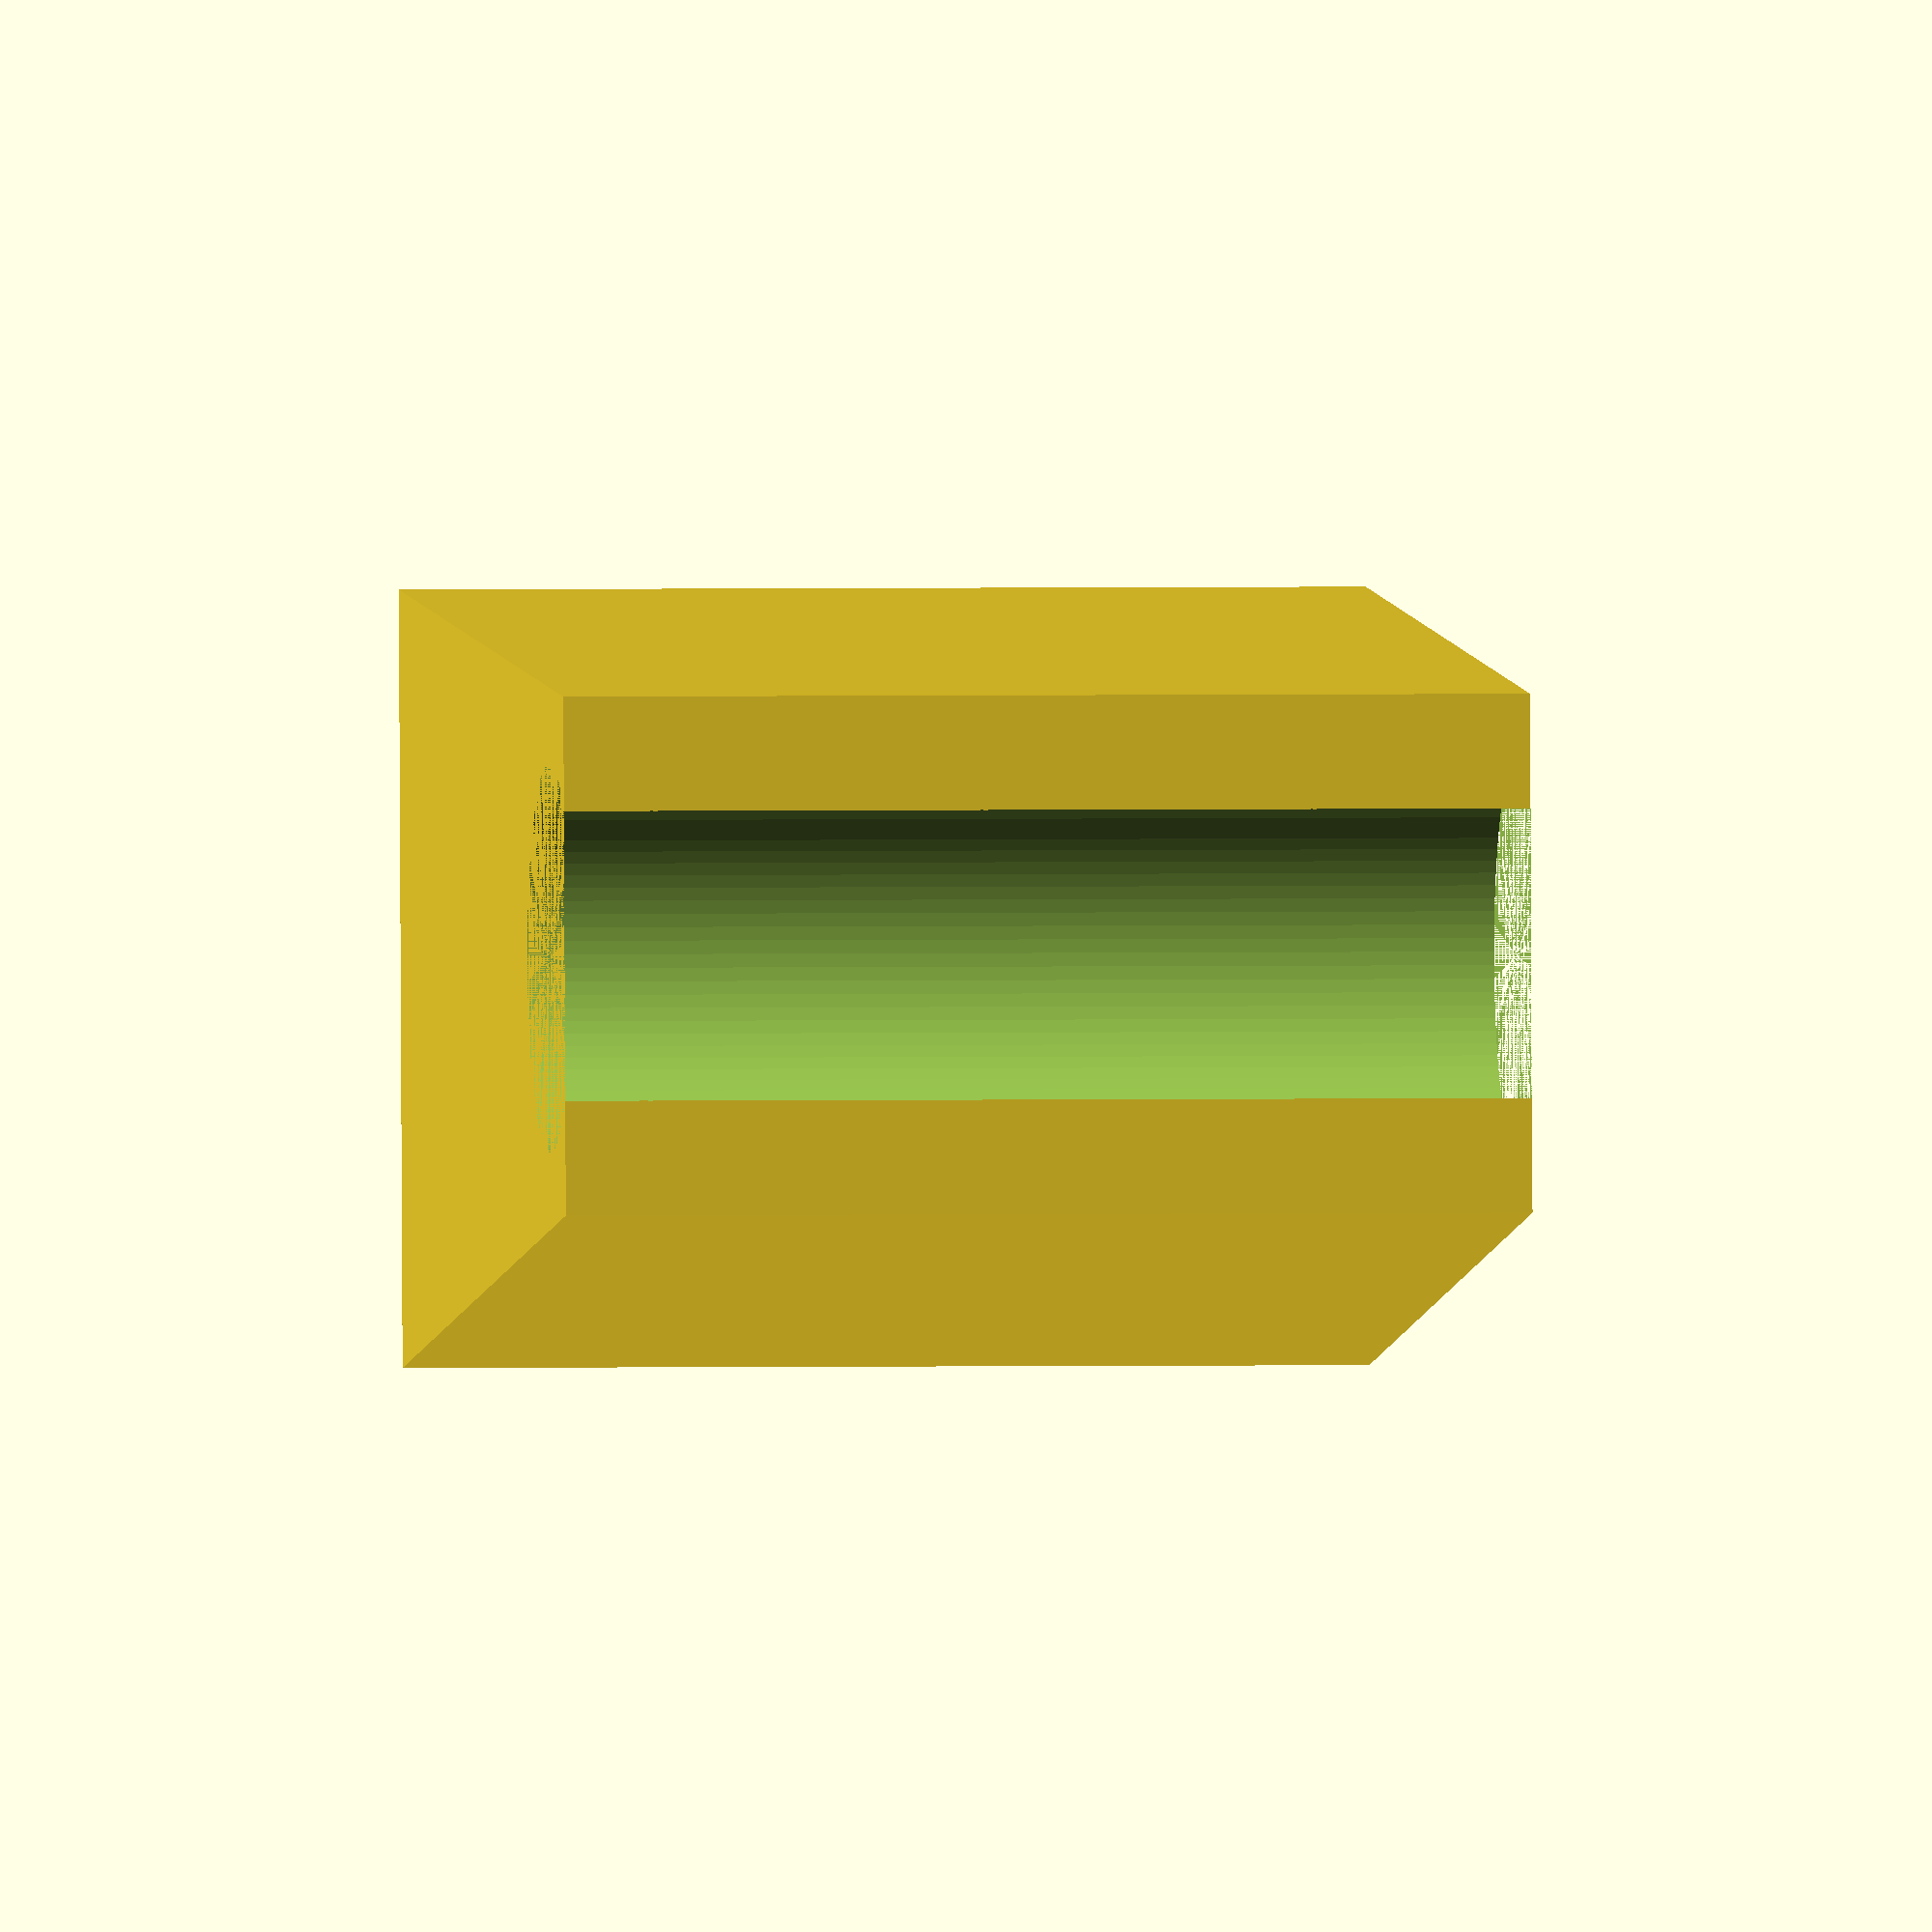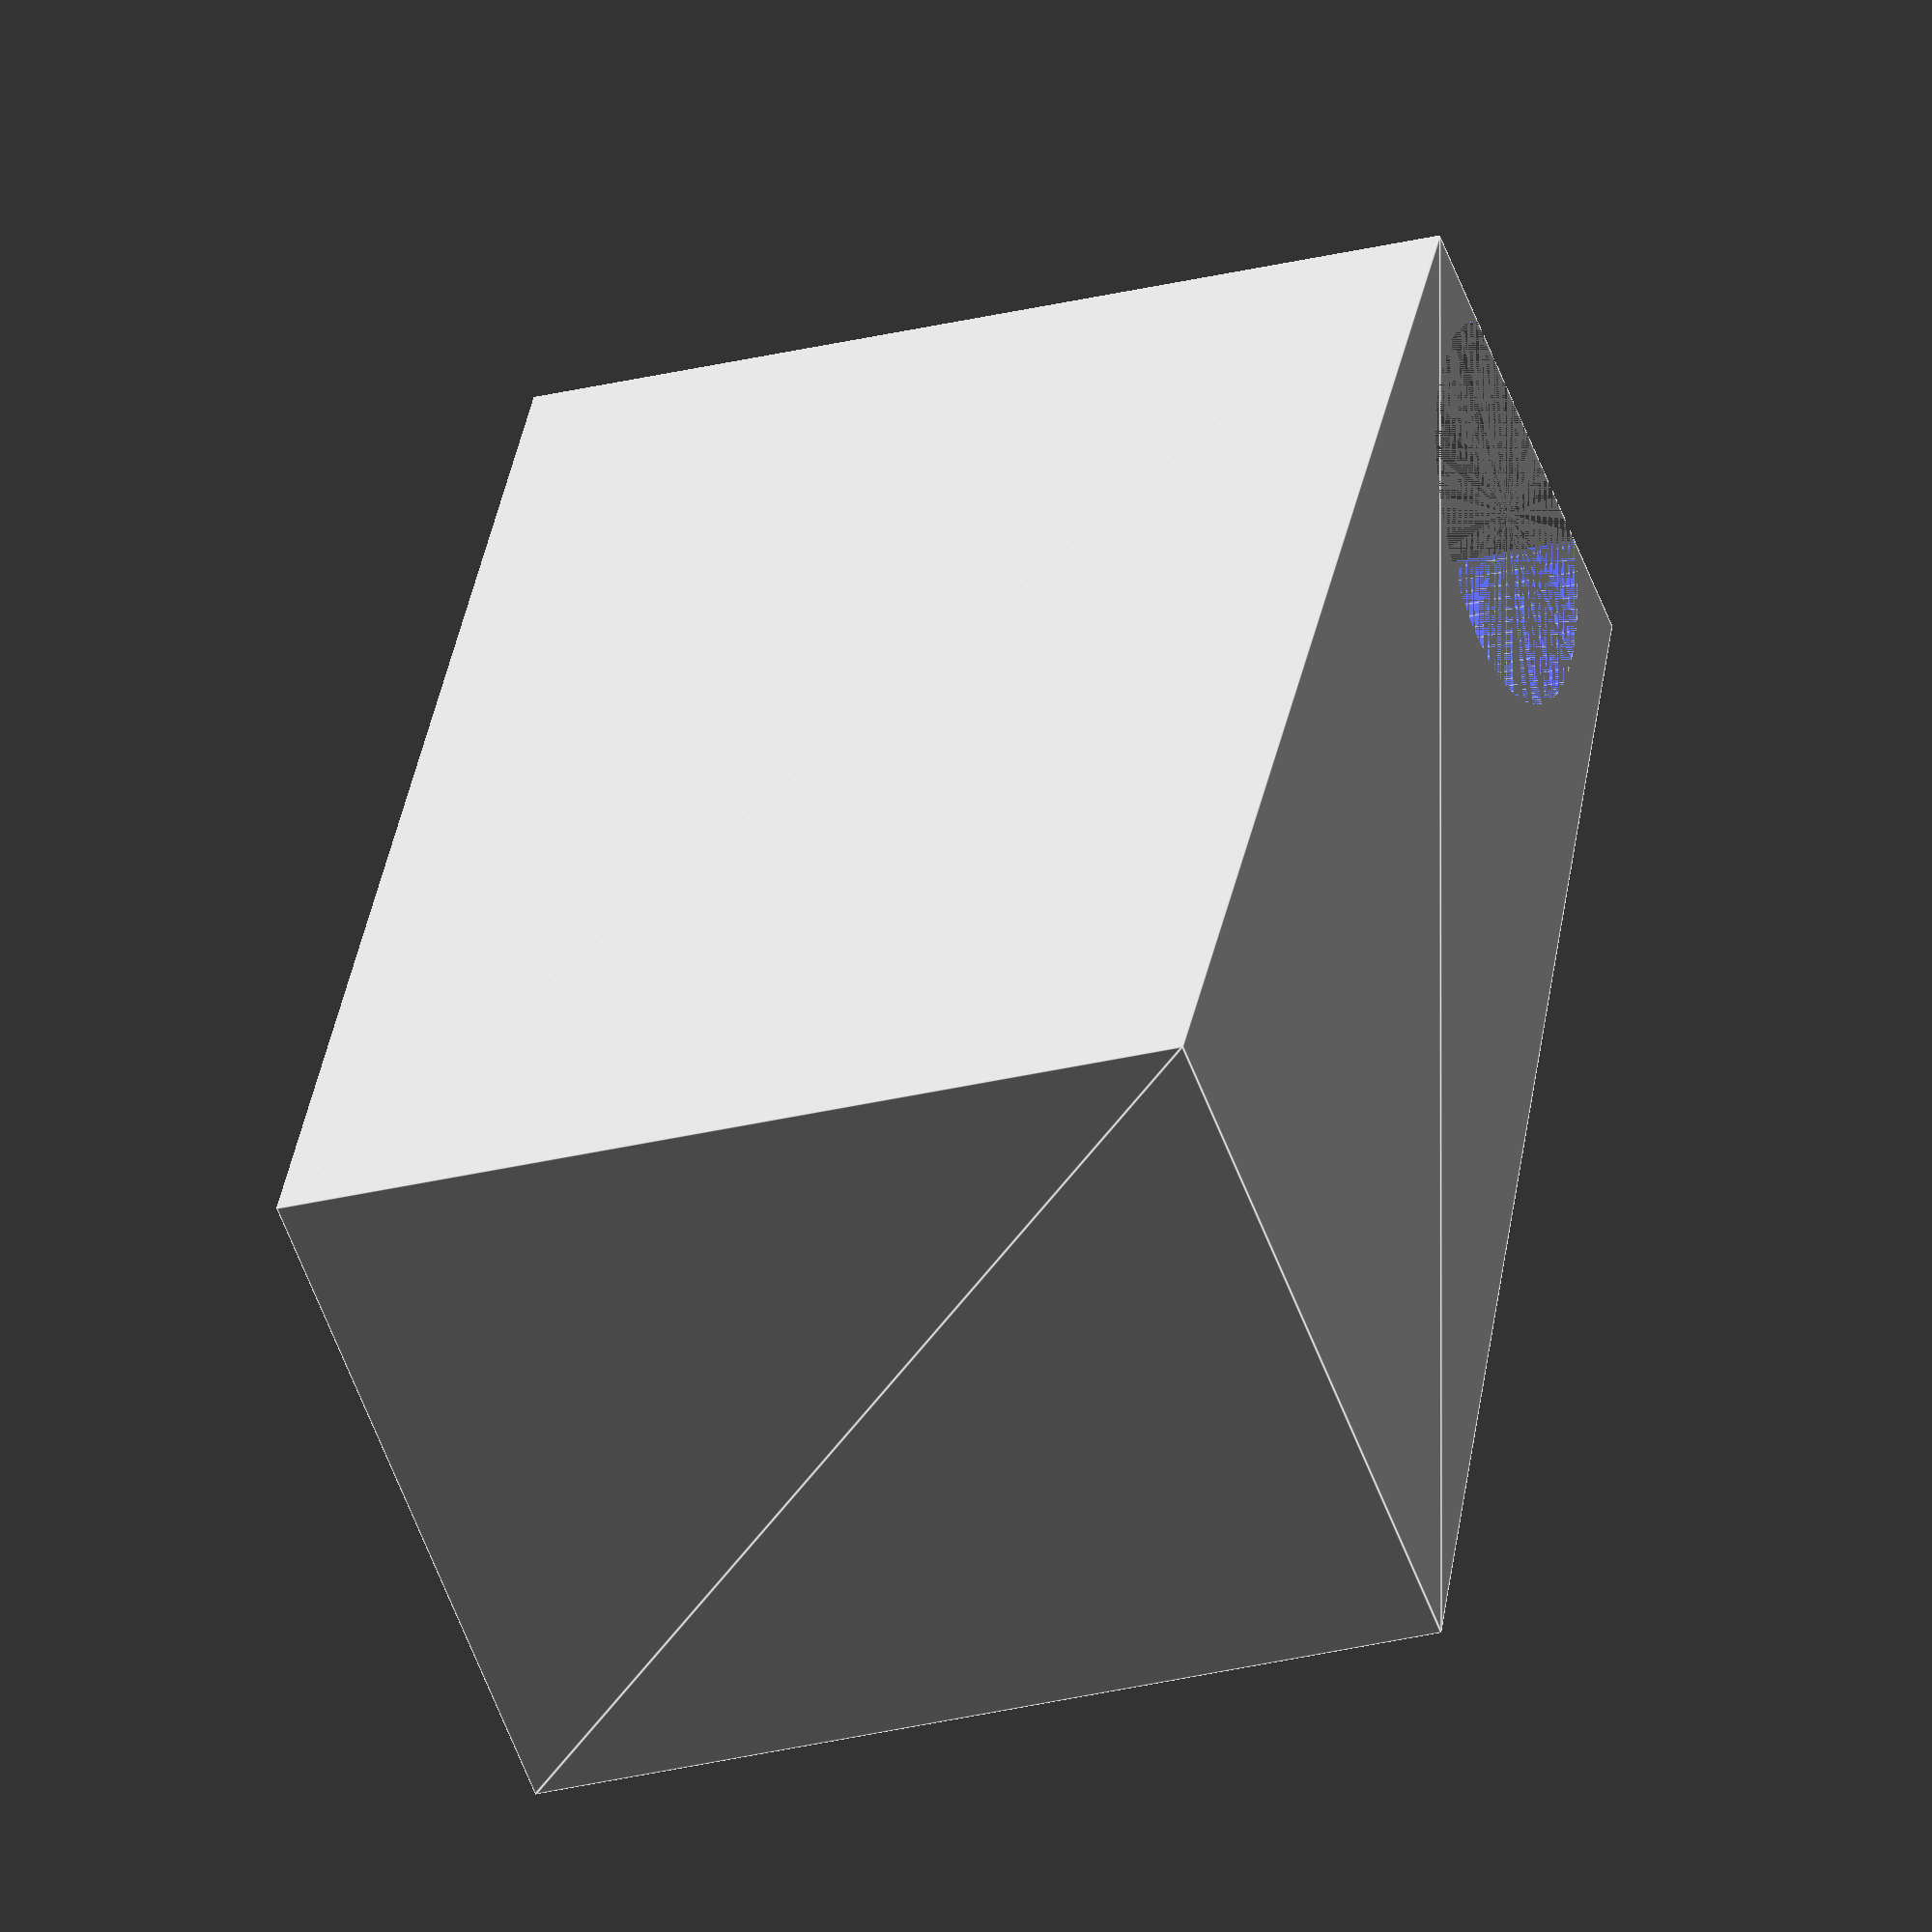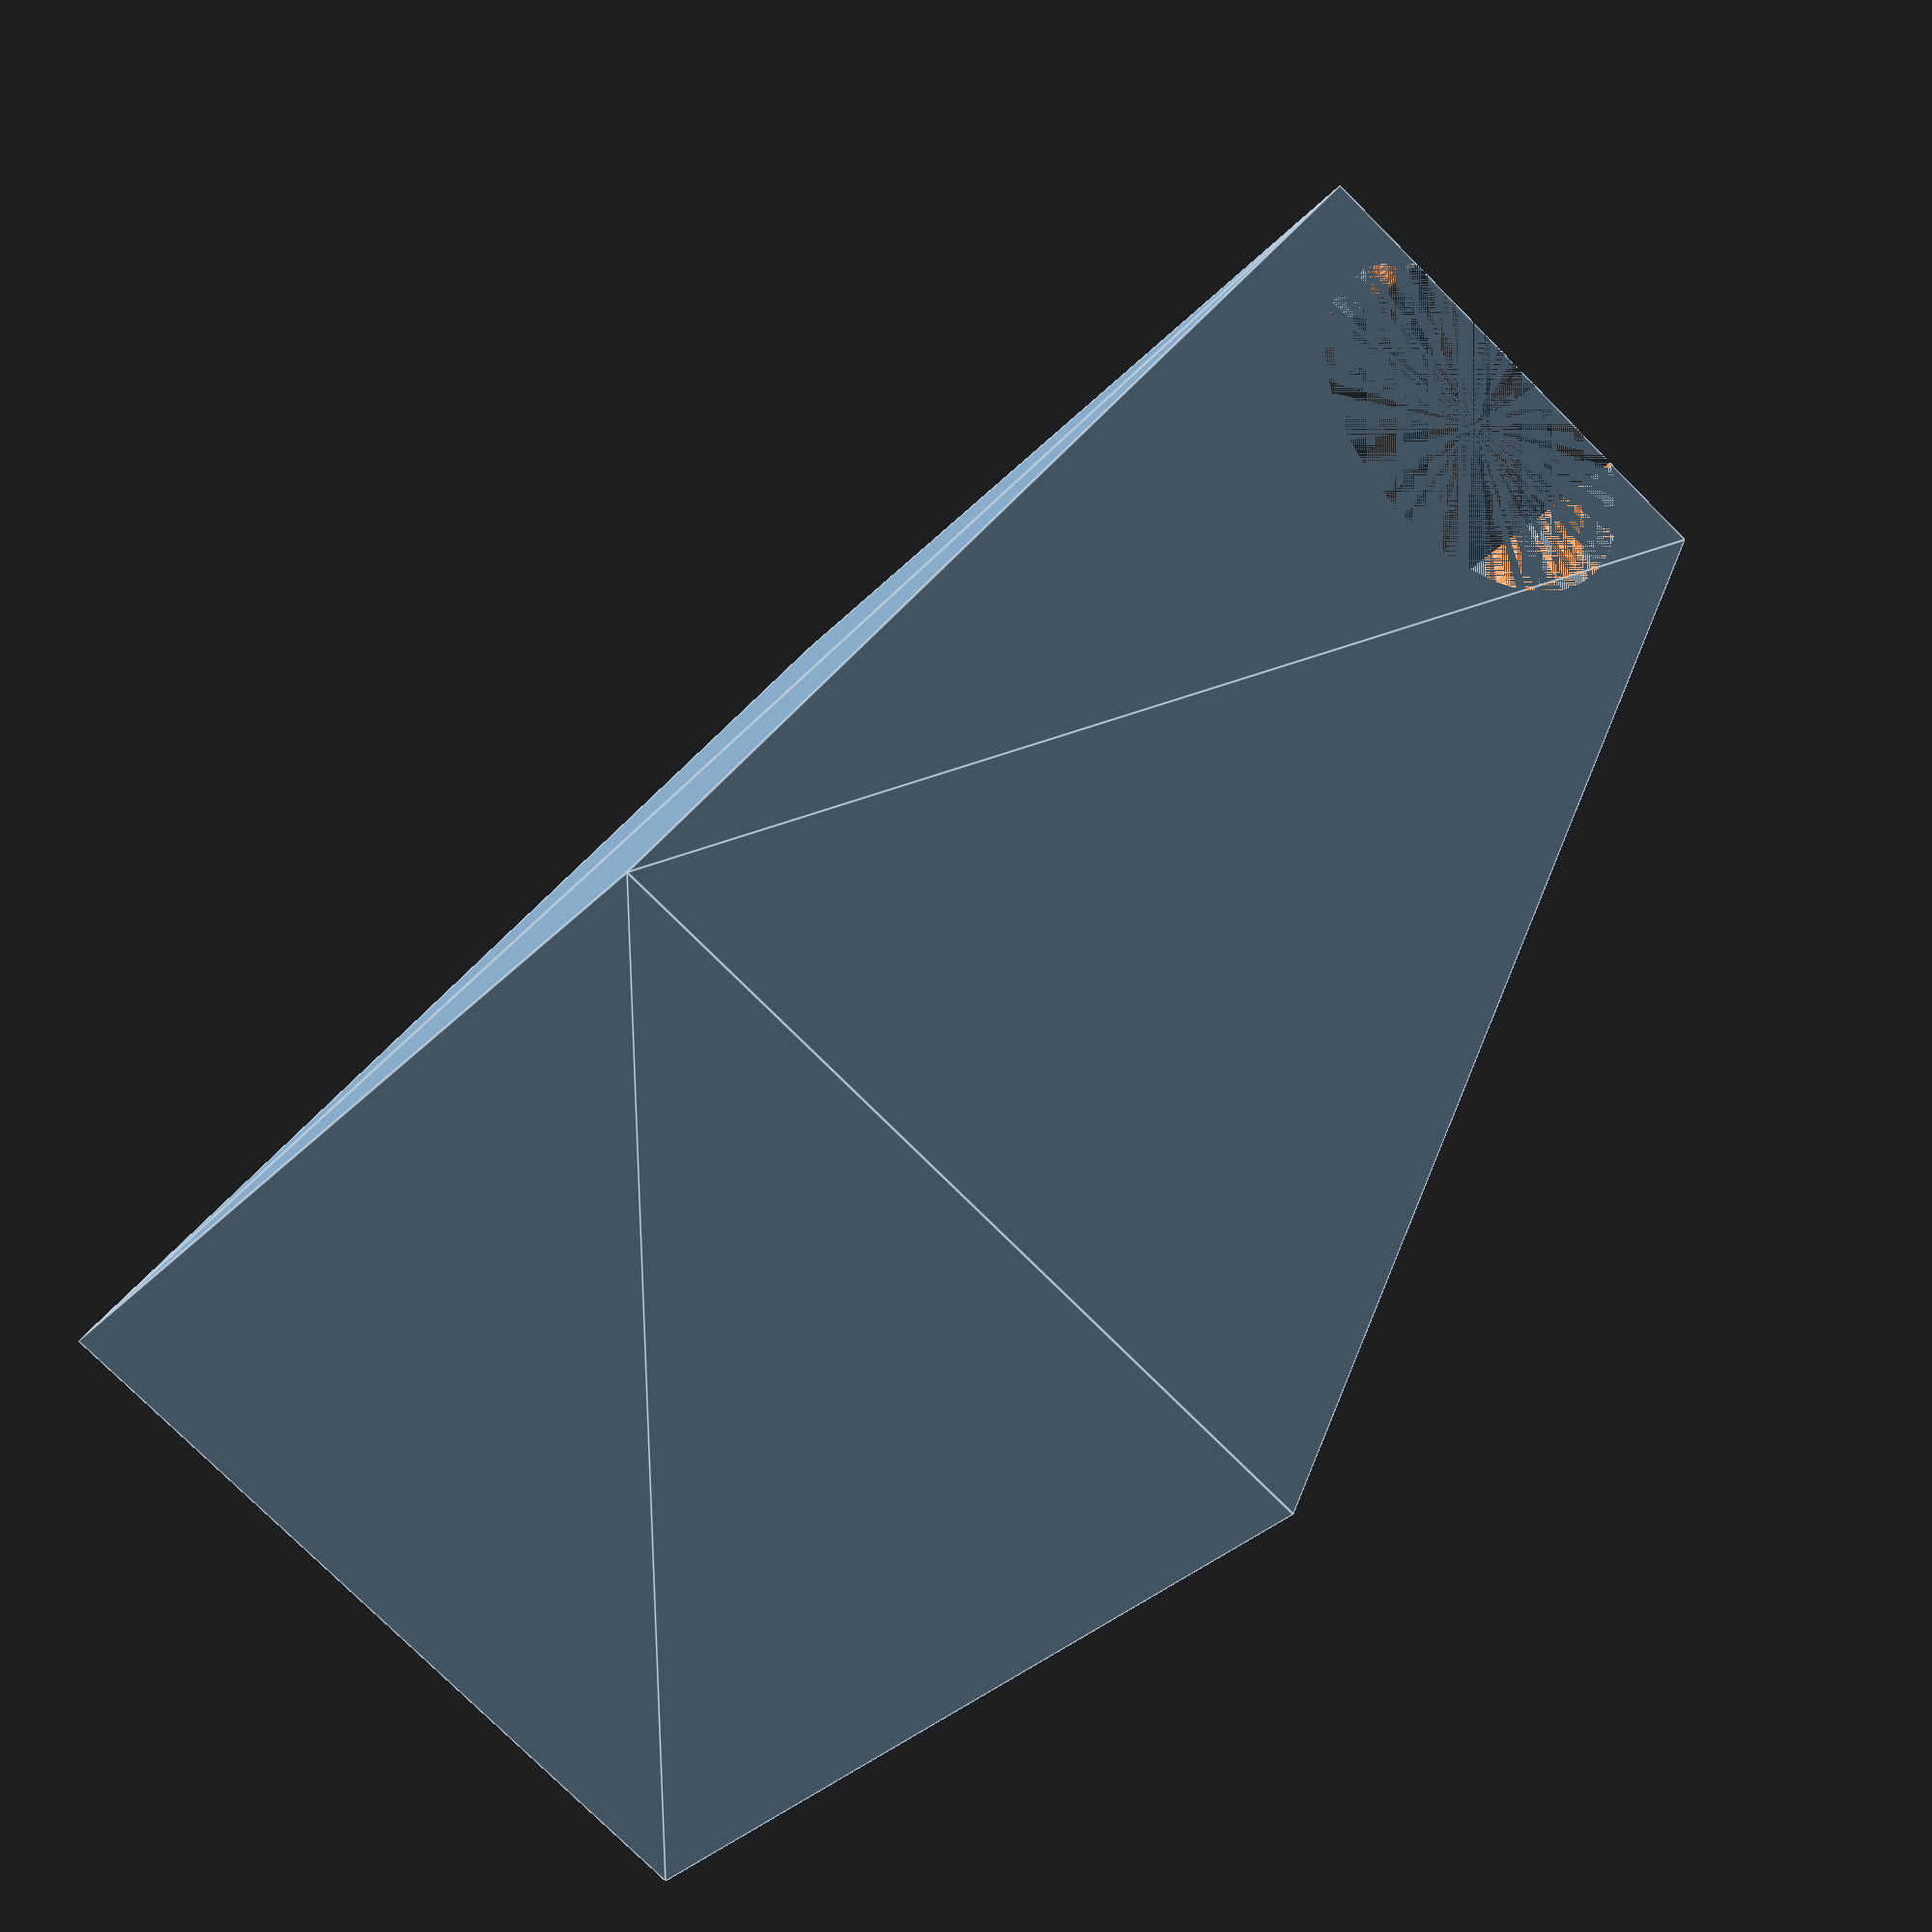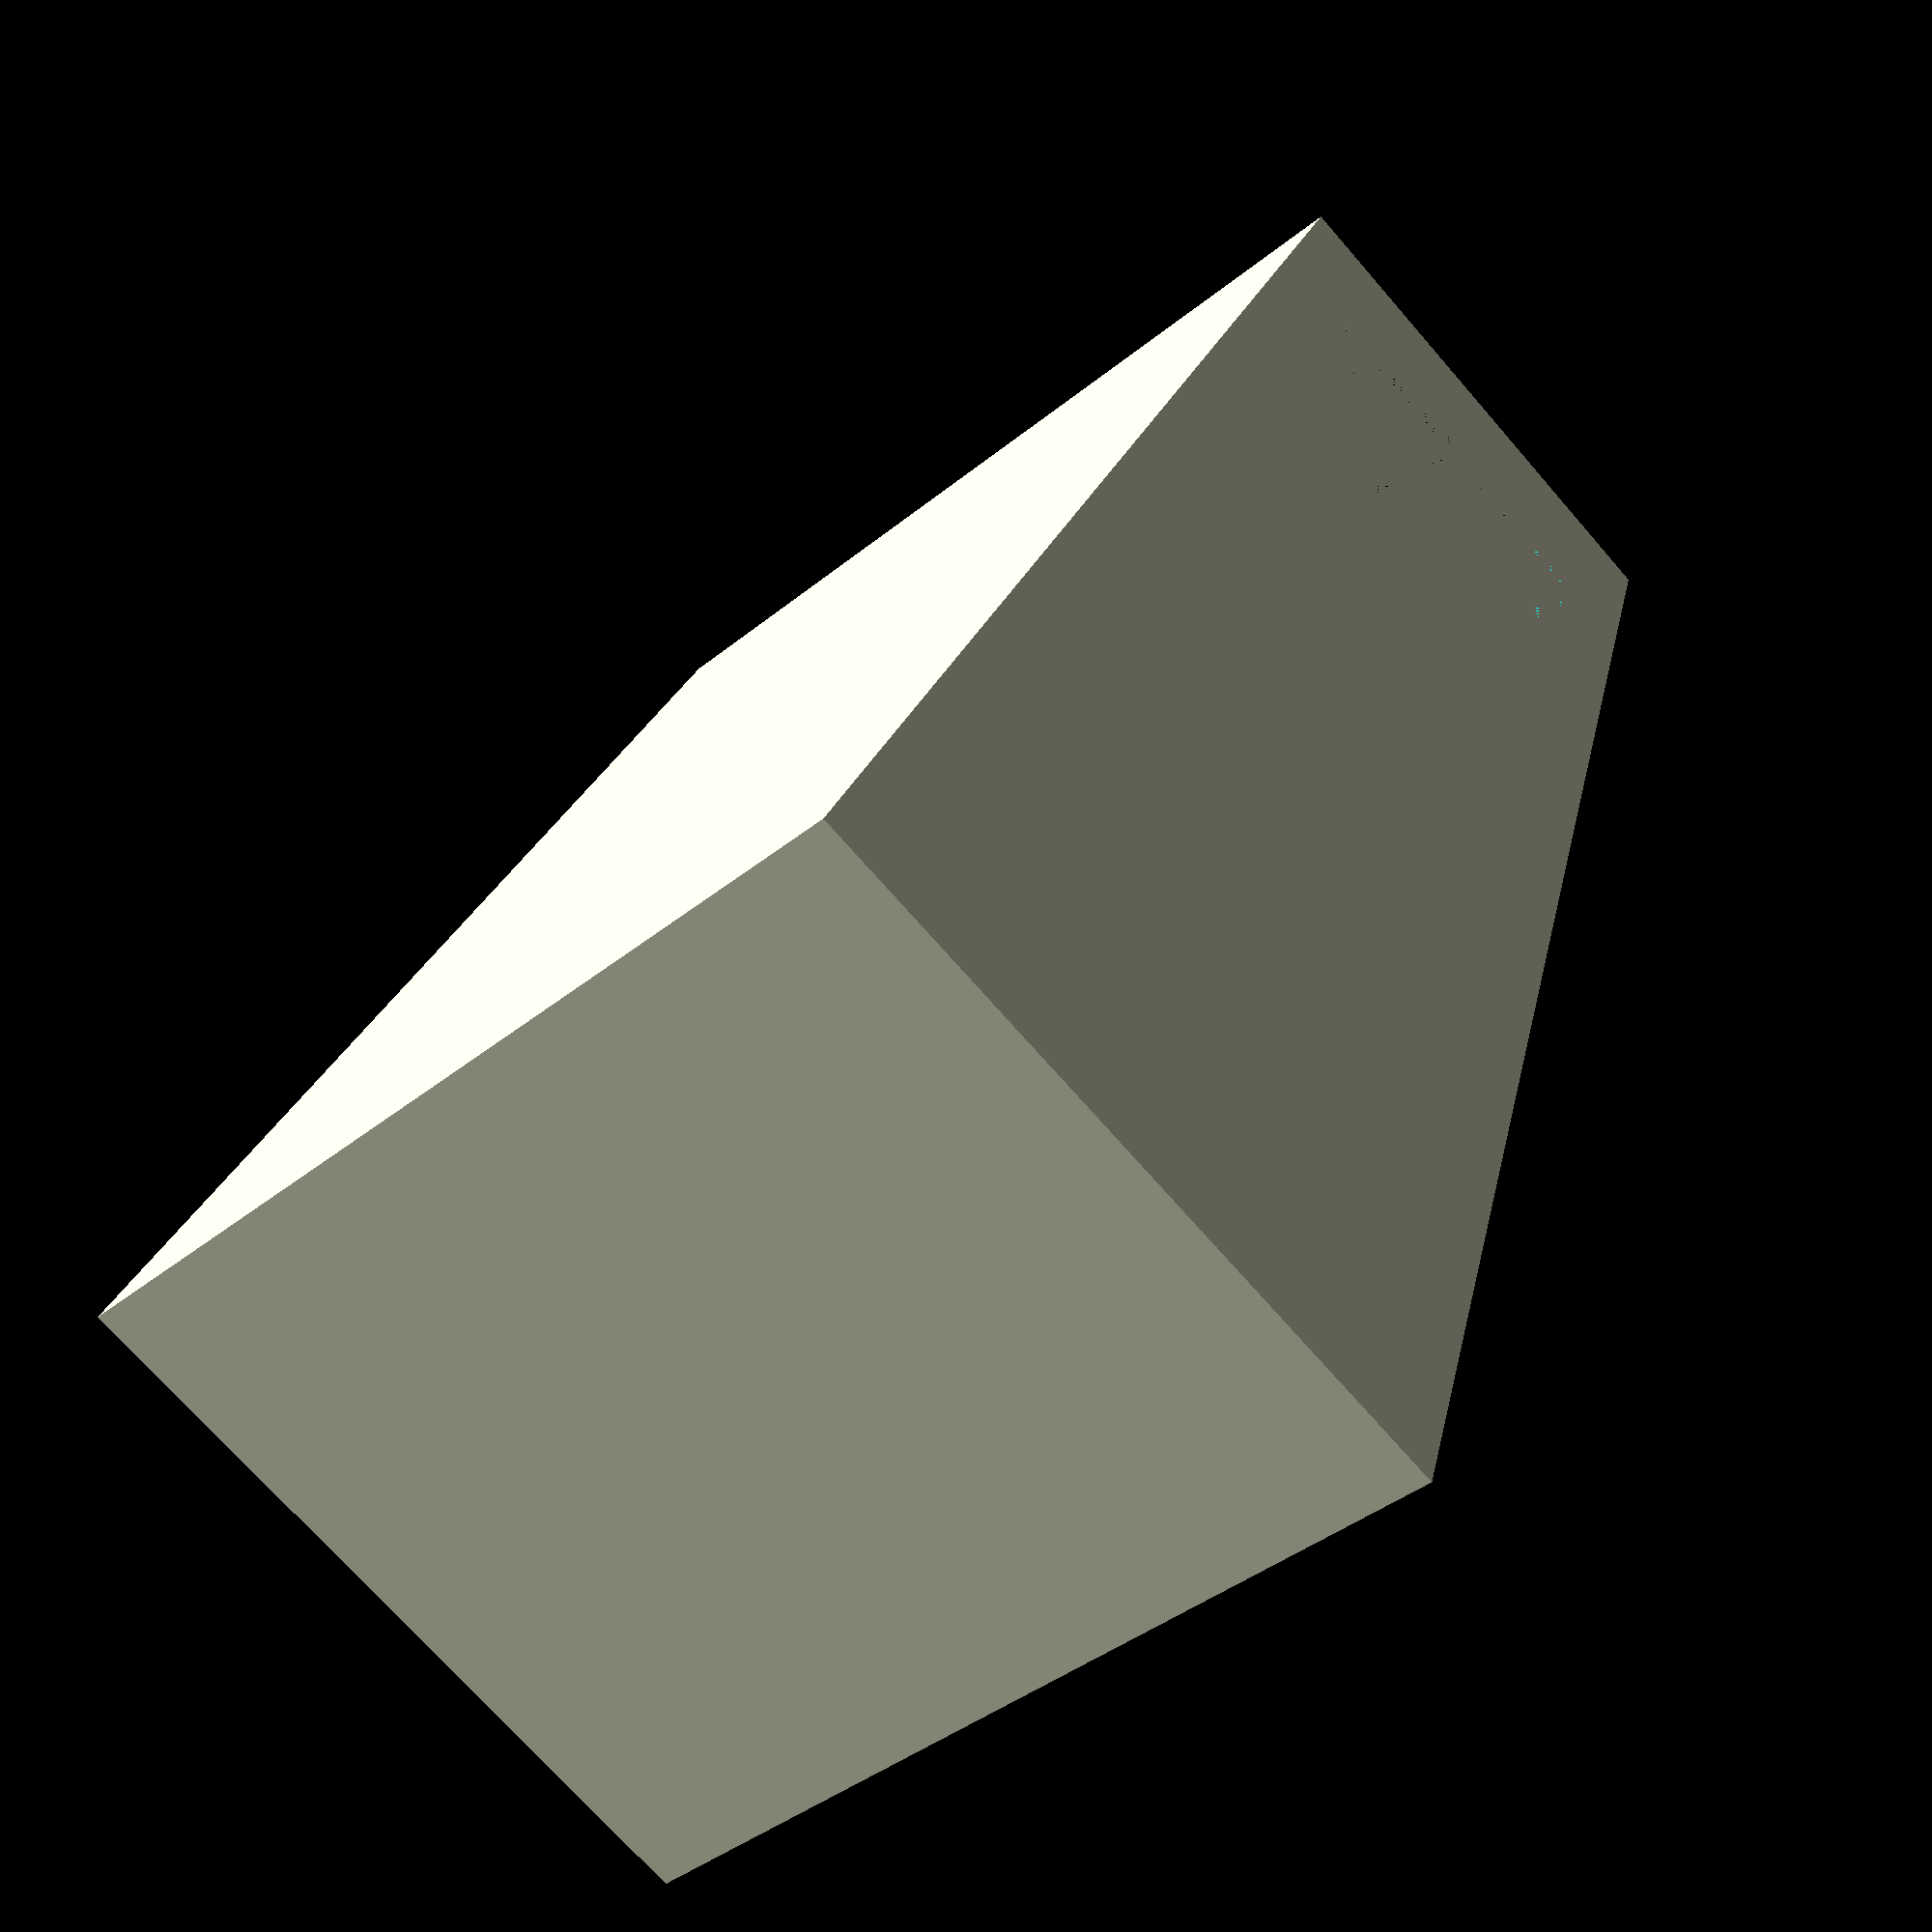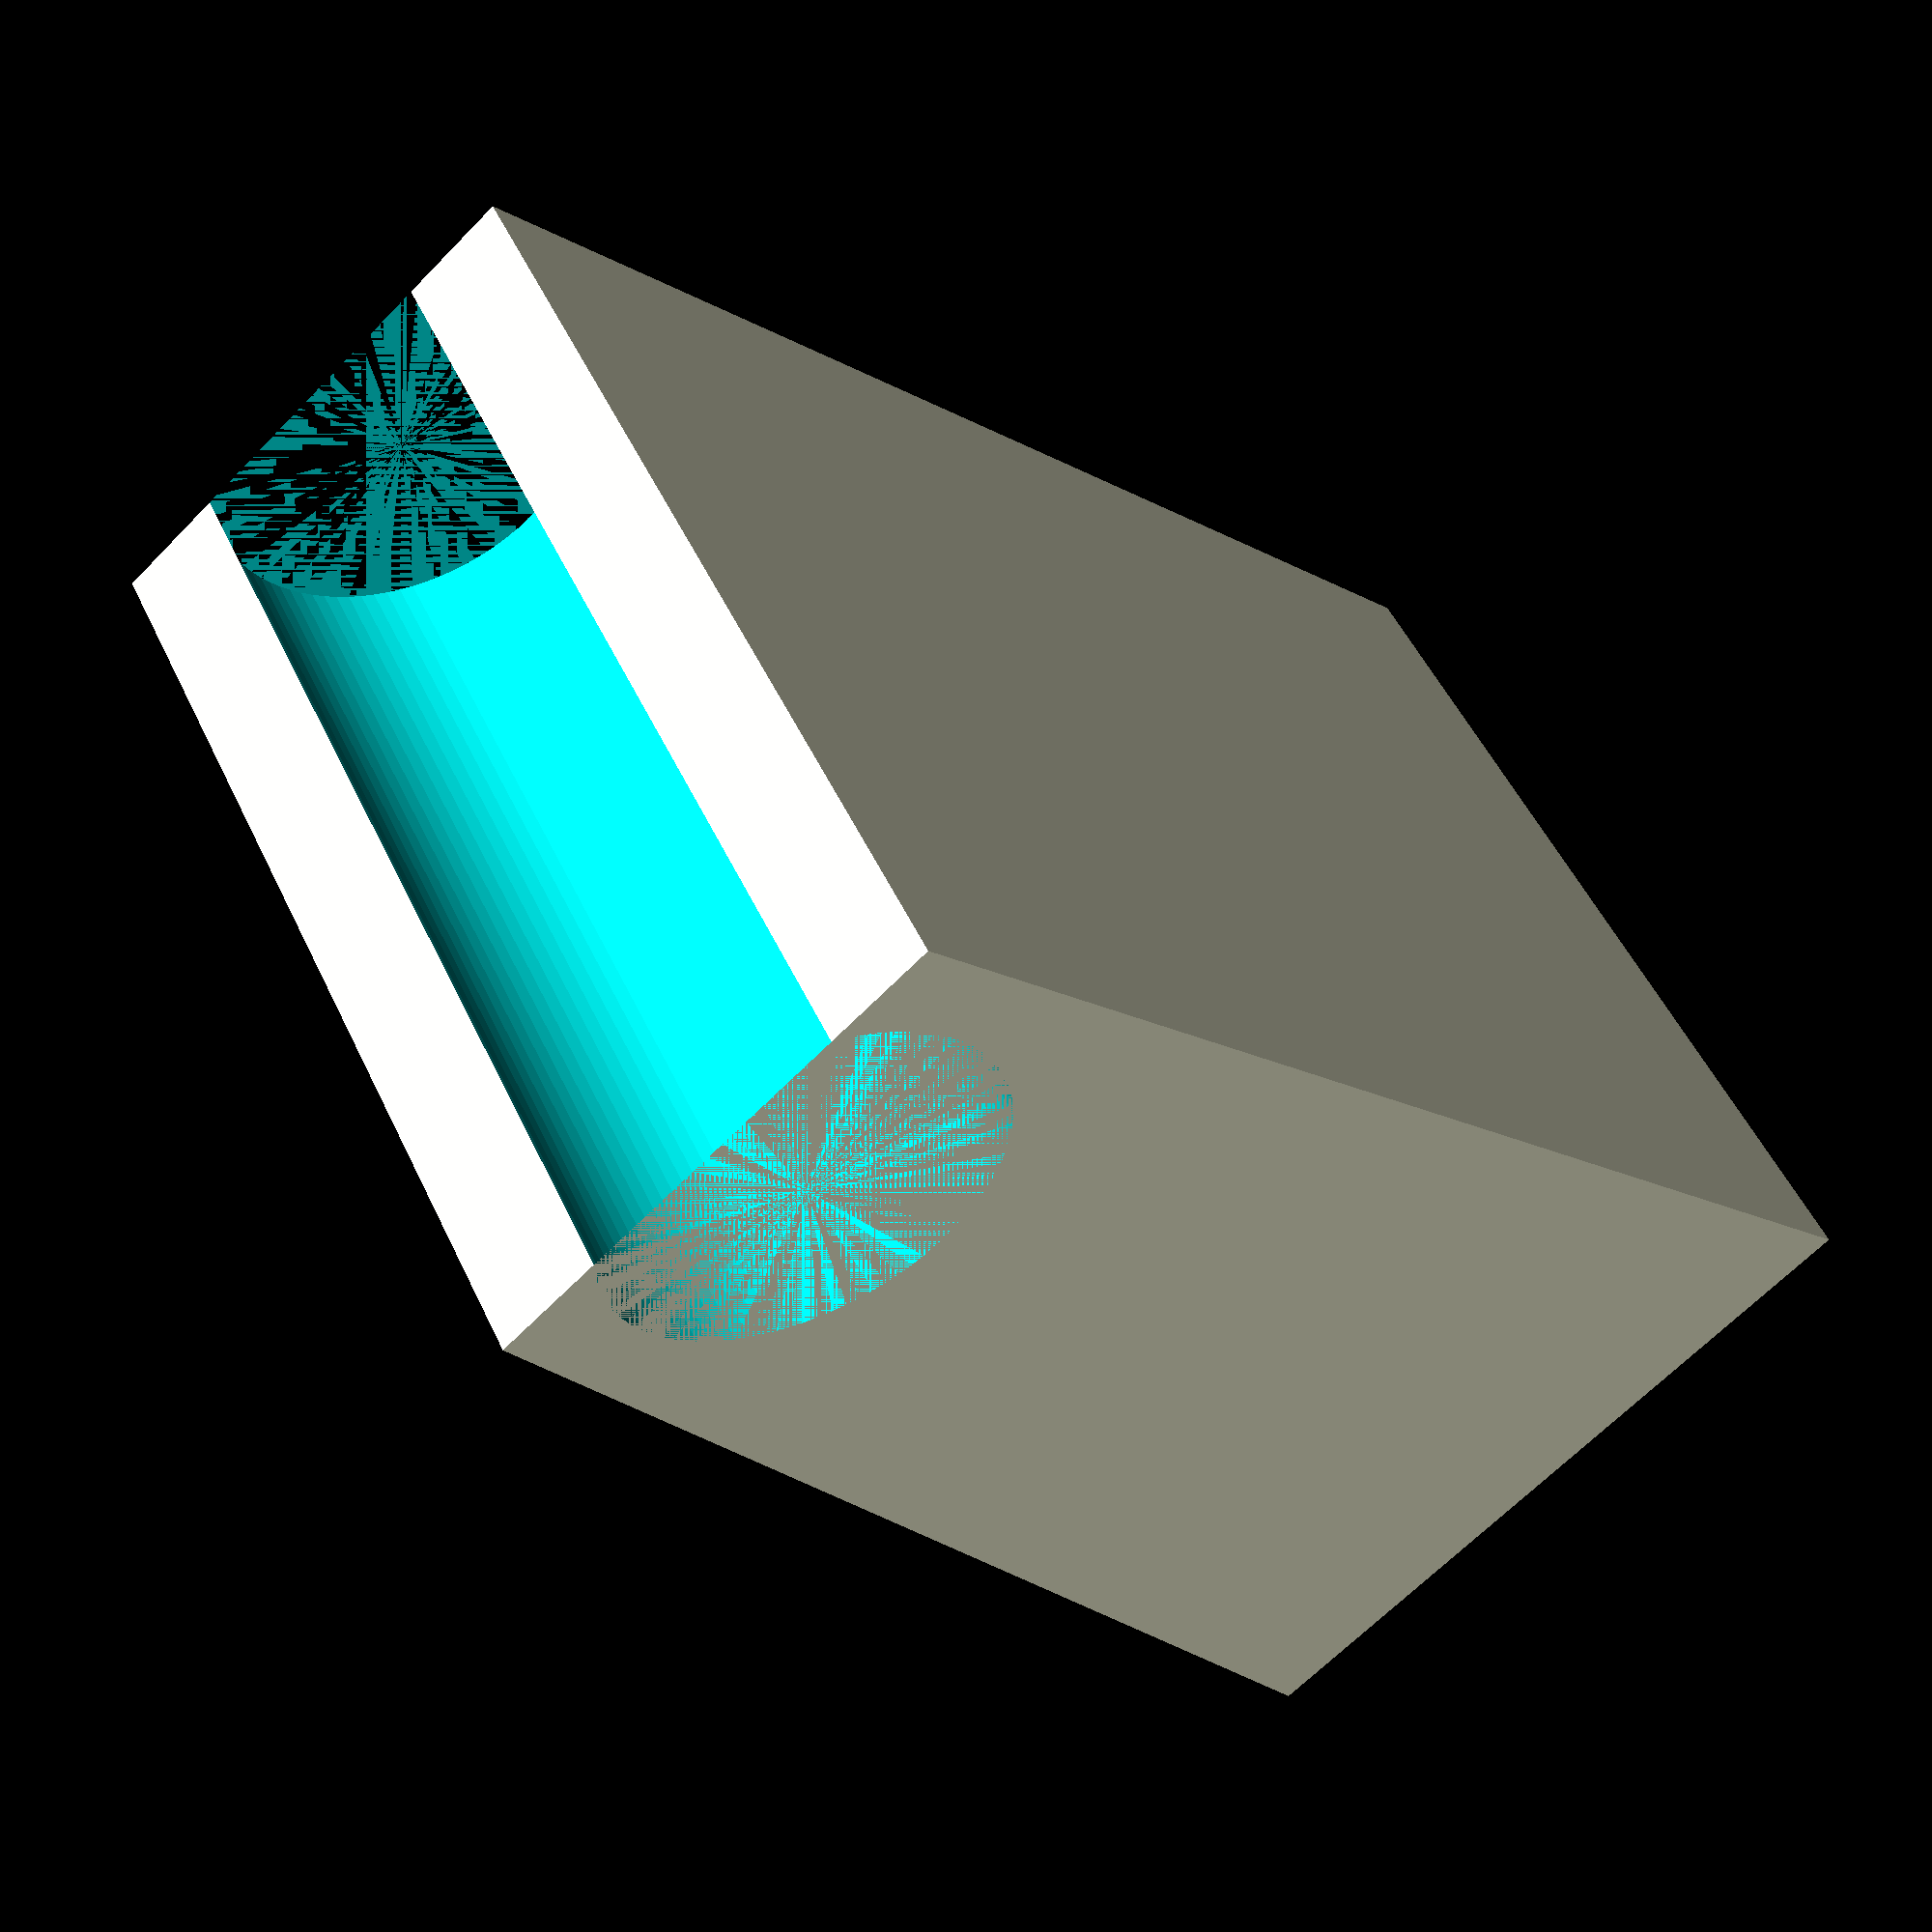
<openscad>
$fn = 90;
depth = 30;
width = 44;

difference() {
	base();
	translate([0, 40, 0])
		cylinder(d=12, h=depth);
}

module base() {
	linear_extrude(depth) {
		base_2d_half();
		mirror([1,0,0]) base_2d_half();
	}
}
	
module base_2d_half() {
	polygon([[0,0], [12,0], [8,width], [0,width]]);
}

</openscad>
<views>
elev=178.5 azim=92.4 roll=276.6 proj=o view=wireframe
elev=27.1 azim=335.7 roll=111.4 proj=o view=edges
elev=213.2 azim=209.4 roll=215.7 proj=p view=edges
elev=39.5 azim=23.3 roll=315.5 proj=p view=wireframe
elev=308.4 azim=39.9 roll=155.2 proj=p view=wireframe
</views>
